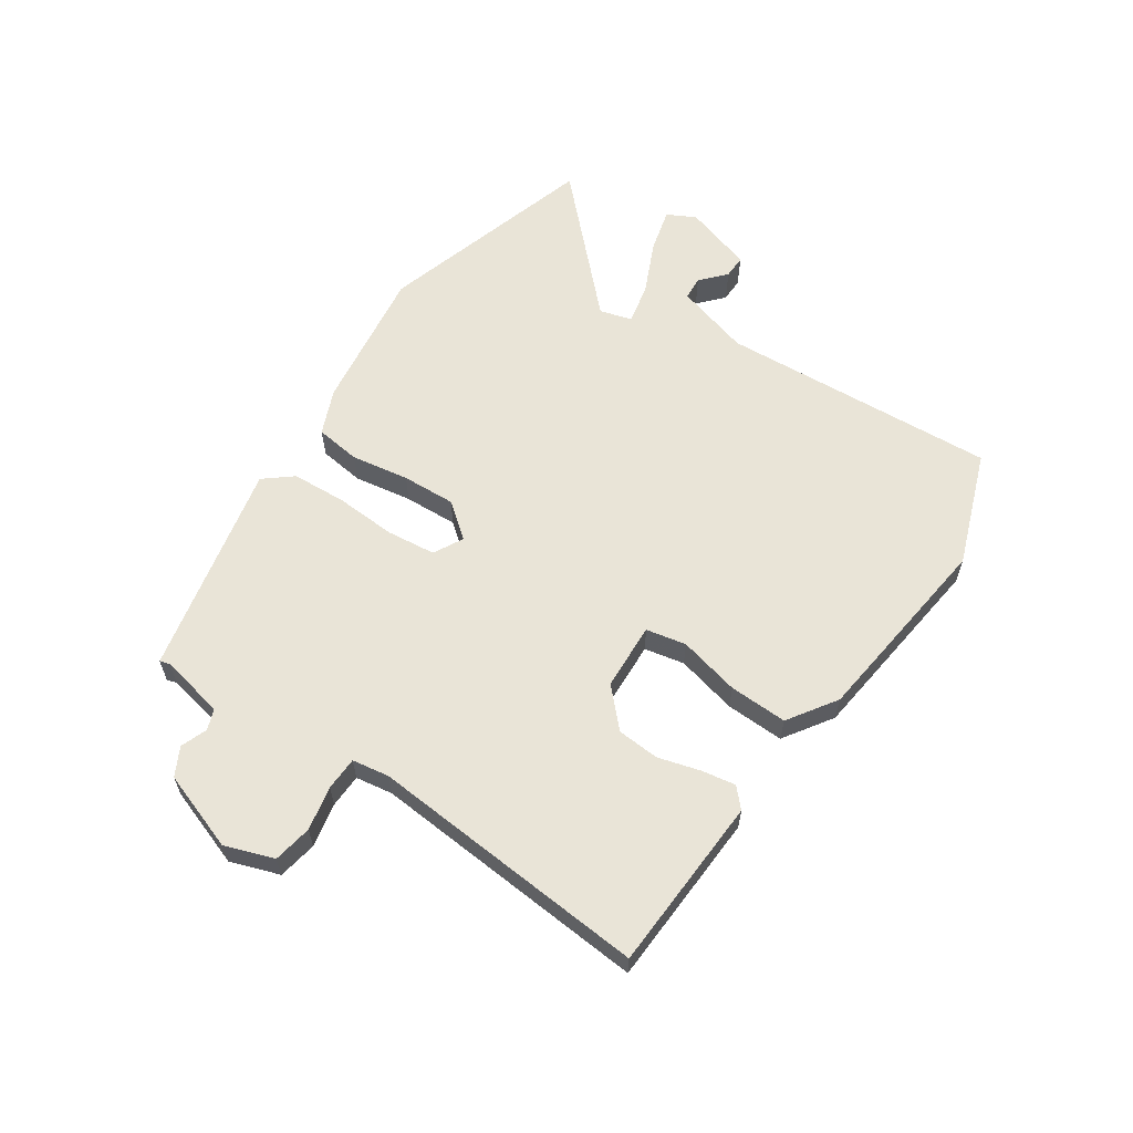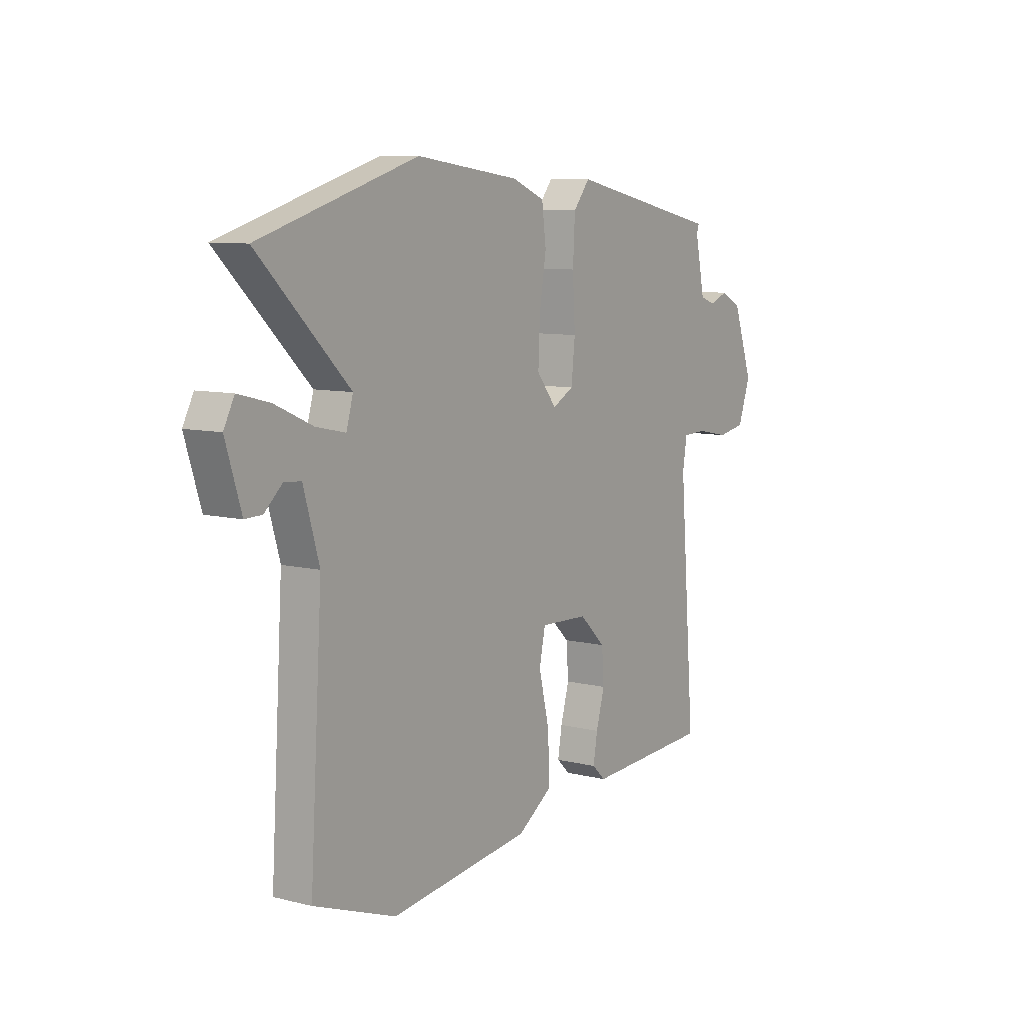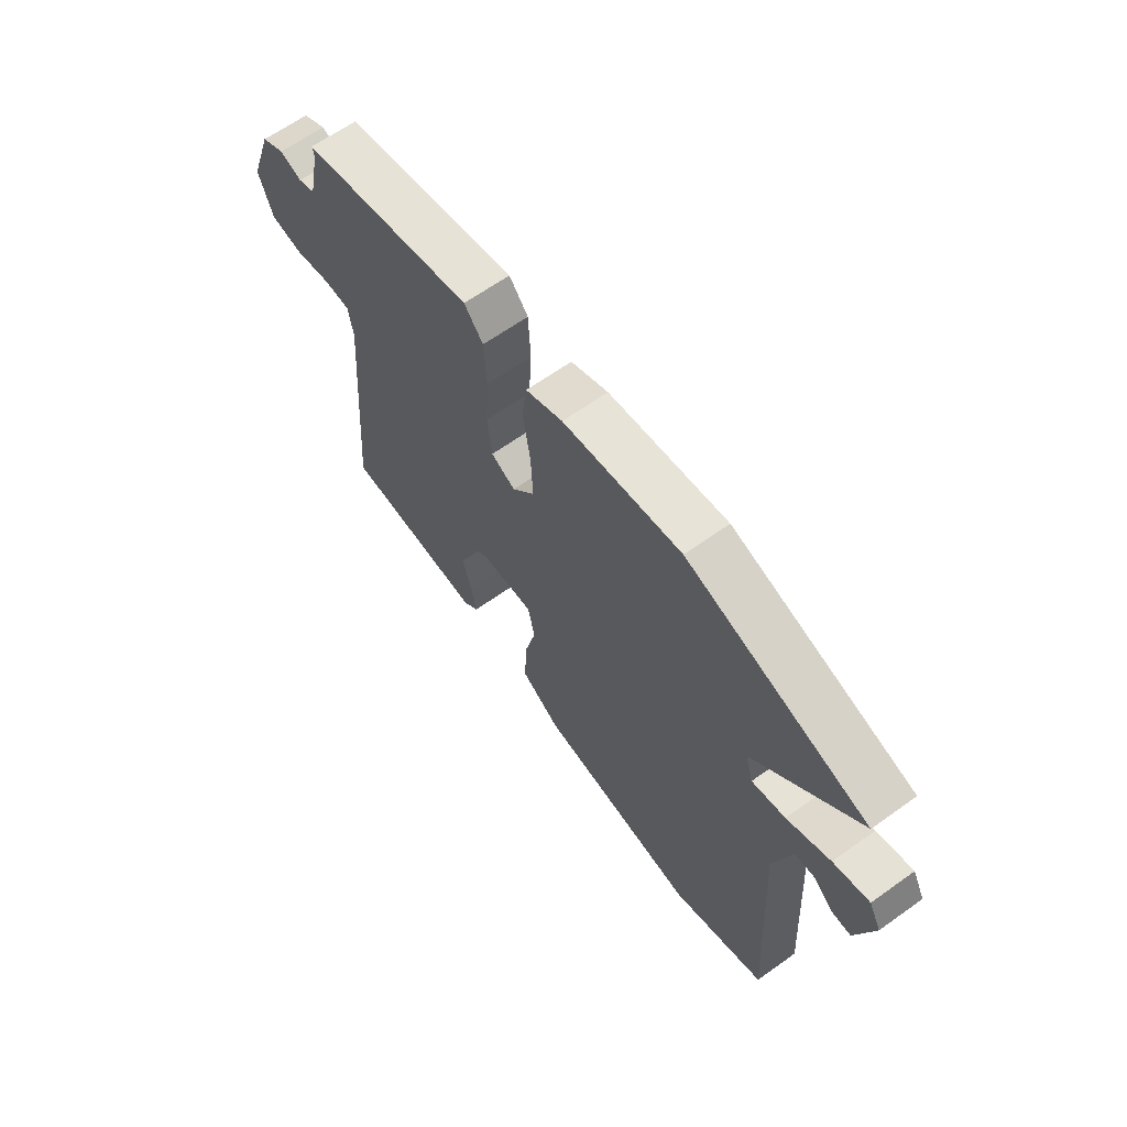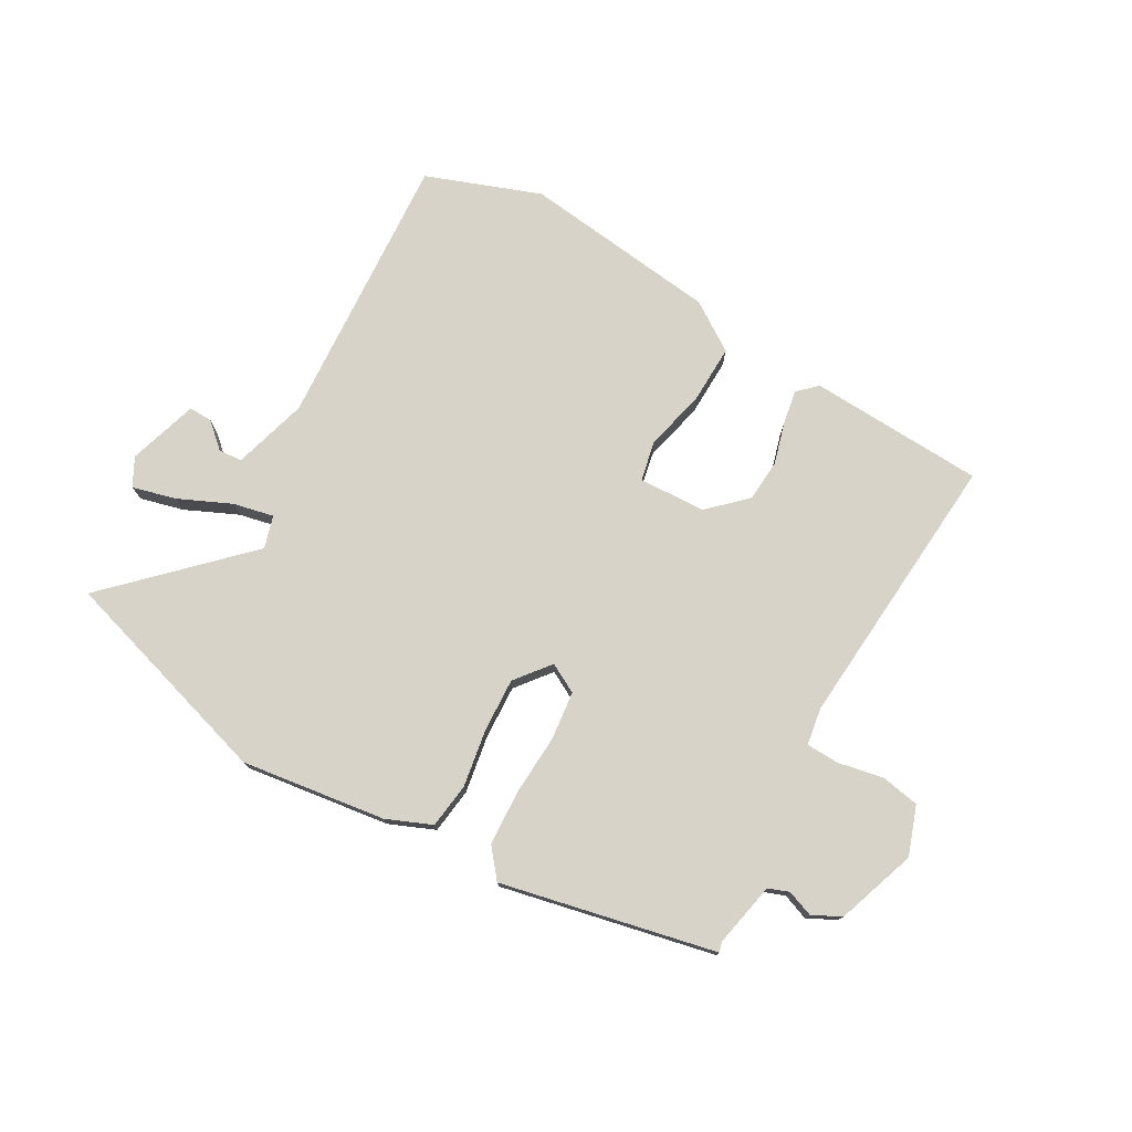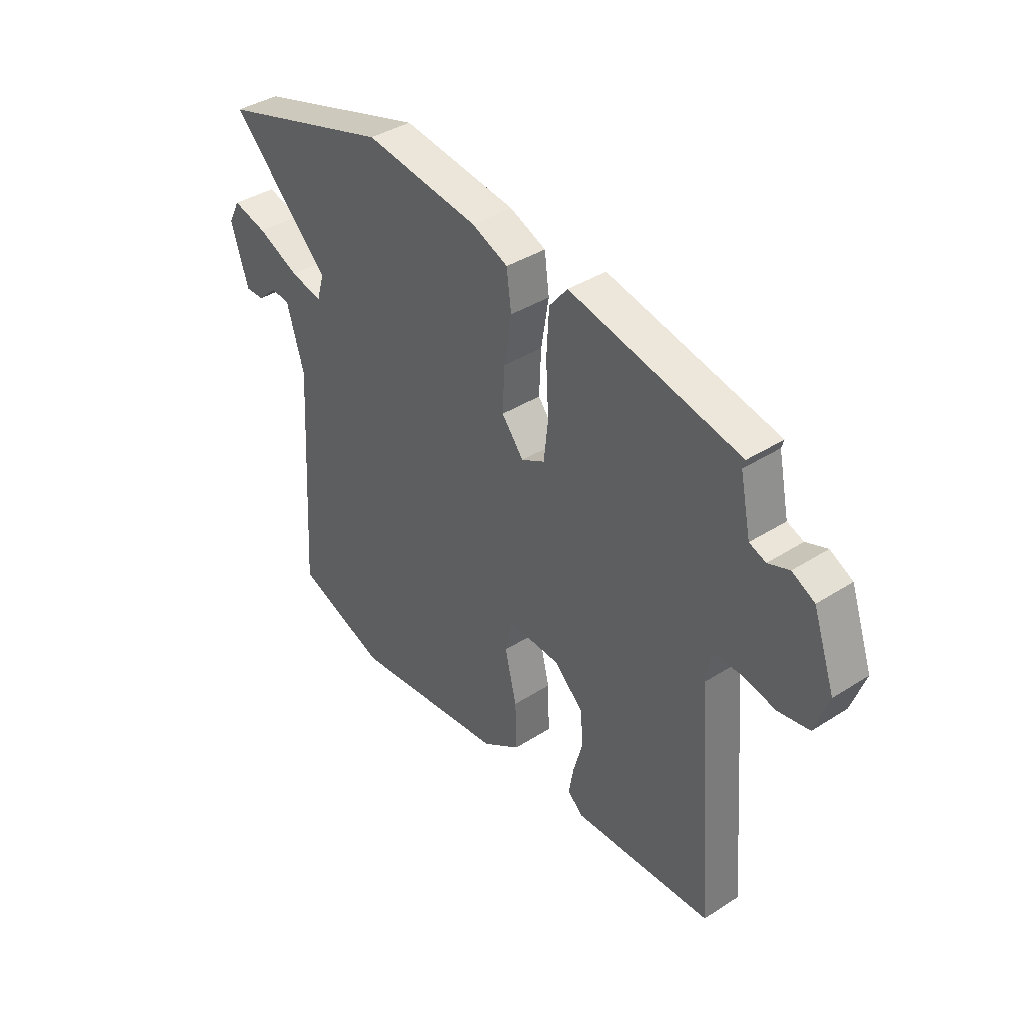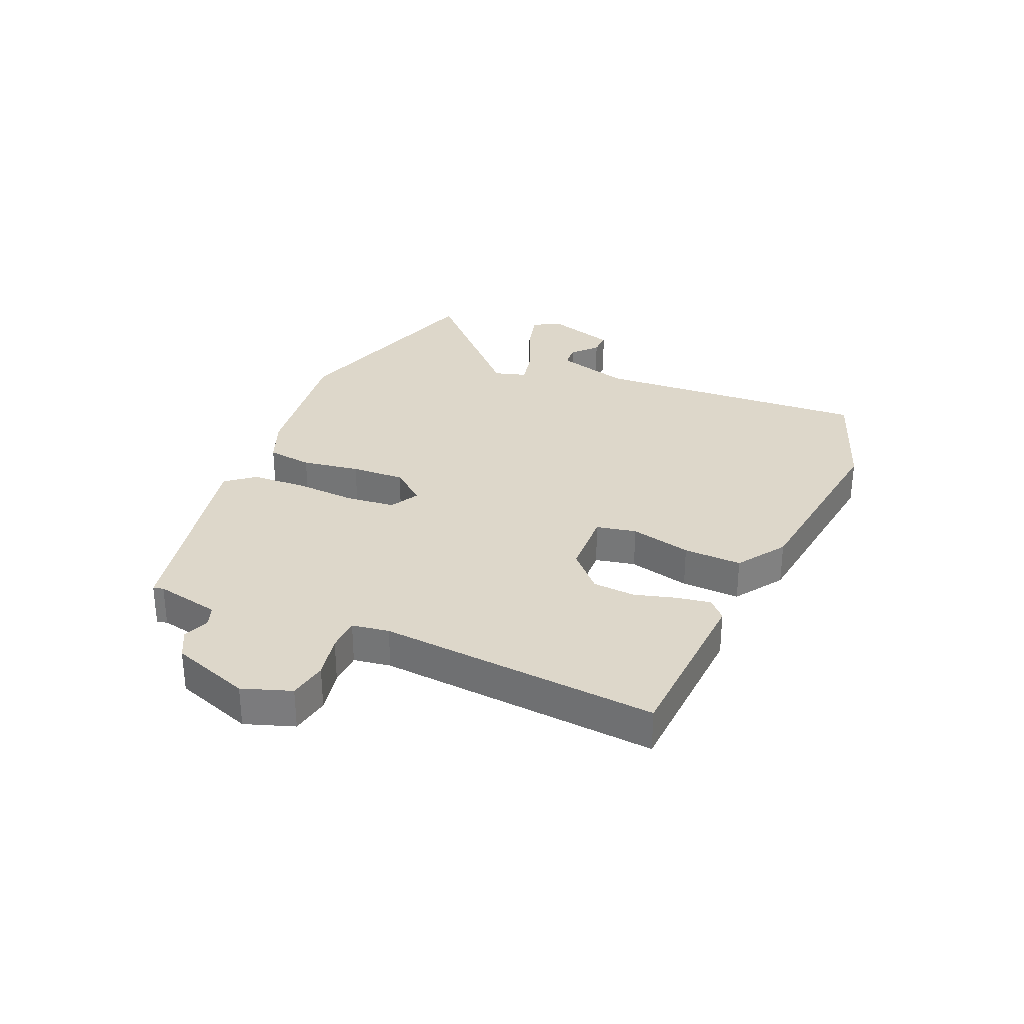
<metadata>
{"format":"obj","ext":"obj","renderer":"f3d","projection":"perspective","resolution":1024,"background":"white","views":[{"elev":61.1,"azim":123.9,"up":"+Y"},{"elev":8.8,"azim":-56.3,"up":"+Z"},{"elev":64.1,"azim":-125.8,"up":"+Z"},{"elev":76.2,"azim":29.5,"up":"+Y"},{"elev":39.0,"azim":51.3,"up":"+Z"},{"elev":30.9,"azim":113.4,"up":"+Y"}]}
</metadata>
<code>
v -0.68 0.07 0.445
v -0.308 0.07 0.558
v -0.063 0.07 0.525
v 0.014 0.07 0.493
v 0.024 0.07 0.416
v 0.008 0.07 0.318
v 0.004 0.07 0.227
v 0.051 0.07 0.168
v 0.101 0.07 0.195
v 0.11 0.07 0.278
v 0.104 0.07 0.382
v 0.109 0.07 0.475
v 0.148 0.07 0.523
v 0.511 0.07 0.445
v 0.506 0.07 0.428
v 0.529 0.07 0.318
v 0.564 0.07 0.305
v 0.609 0.07 0.322
v 0.657 0.07 0.297
v 0.704 0.07 0.163
v 0.675 0.07 0.08
v 0.609 0.07 0.068
v 0.534 0.07 0.083
v 0.477 0.07 0.081
v 0.467 0.07 0.018
v 0.505 0.07 -0.458
v 0.207 0.07 -0.473
v 0.175 0.07 -0.443
v 0.185 0.07 -0.385
v 0.205 0.07 -0.314
v 0.2 0.07 -0.242
v 0.138 0.07 -0.183
v 0.024 0.07 -0.178
v 0.01 0.07 -0.246
v 0.035 0.07 -0.35
v 0.038 0.07 -0.449
v -0.044 0.07 -0.504
v -0.378 0.07 -0.545
v -0.572 0.07 -0.474
v -0.543 0.07 -0.003
v -0.58 0.07 0.124
v -0.62 0.07 0.127
v -0.662 0.07 0.089
v -0.702 0.07 0.088
v -0.739 0.07 0.206
v -0.714 0.07 0.254
v -0.64 0.07 0.235
v -0.551 0.07 0.195
v -0.482 0.07 0.18
v -0.466 0.07 0.235
v -0.68 0 0.445
v -0.308 0 0.558
v -0.063 0 0.525
v 0.014 0 0.493
v 0.024 0 0.416
v 0.008 0 0.318
v 0.004 0 0.227
v 0.051 0 0.168
v 0.101 0 0.195
v 0.11 0 0.278
v 0.104 0 0.382
v 0.109 0 0.475
v 0.148 0 0.523
v 0.511 0 0.445
v 0.506 0 0.428
v 0.529 0 0.318
v 0.564 0 0.305
v 0.609 0 0.322
v 0.657 0 0.297
v 0.704 0 0.163
v 0.675 0 0.08
v 0.609 0 0.068
v 0.534 0 0.083
v 0.477 0 0.081
v 0.467 0 0.018
v 0.505 0 -0.458
v 0.207 0 -0.473
v 0.175 0 -0.443
v 0.185 0 -0.385
v 0.205 0 -0.314
v 0.2 0 -0.242
v 0.138 0 -0.183
v 0.024 0 -0.178
v 0.01 0 -0.246
v 0.035 0 -0.35
v 0.038 0 -0.449
v -0.044 0 -0.504
v -0.378 0 -0.545
v -0.572 0 -0.474
v -0.543 0 -0.003
v -0.58 0 0.124
v -0.62 0 0.127
v -0.662 0 0.089
v -0.702 0 0.088
v -0.739 0 0.206
v -0.714 0 0.254
v -0.64 0 0.235
v -0.551 0 0.195
v -0.482 0 0.18
v -0.466 0 0.235
f 45 46 47 48
f 45 48 49
f 42 43 44 45
f 41 42 45 49
f 40 41 49
f 39 40 49
f 38 39 49 50
f 34 35 36 37
f 33 34 37 38
f 27 28 29 30
f 25 26 27 30
f 24 25 30 31
f 20 21 22 23
f 20 23 24
f 17 18 19 20
f 16 17 20 24
f 15 16 24 31
f 10 11 12 13
f 9 10 13 14
f 3 4 5 6
f 3 6 7
f 50 1 2 3
f 33 38 50 3
f 14 15 31 32
f 9 14 32 33
f 8 9 33
f 7 8 33
f 3 7 33
f 98 97 96 95
f 99 98 95
f 95 94 93 92
f 99 95 92 91
f 99 91 90
f 99 90 89
f 100 99 89 88
f 87 86 85 84
f 88 87 84 83
f 80 79 78 77
f 80 77 76 75
f 81 80 75 74
f 73 72 71 70
f 74 73 70
f 70 69 68 67
f 74 70 67 66
f 81 74 66 65
f 63 62 61 60
f 64 63 60 59
f 56 55 54 53
f 57 56 53
f 53 52 51 100
f 53 100 88 83
f 82 81 65 64
f 83 82 64 59
f 83 59 58
f 83 58 57
f 83 57 53
f 1 51 52 2
f 2 52 53 3
f 3 53 54 4
f 4 54 55 5
f 5 55 56 6
f 6 56 57 7
f 7 57 58 8
f 8 58 59 9
f 9 59 60 10
f 10 60 61 11
f 11 61 62 12
f 12 62 63 13
f 13 63 64 14
f 14 64 65 15
f 15 65 66 16
f 16 66 67 17
f 17 67 68 18
f 18 68 69 19
f 19 69 70 20
f 20 70 71 21
f 21 71 72 22
f 22 72 73 23
f 23 73 74 24
f 24 74 75 25
f 25 75 76 26
f 26 76 77 27
f 27 77 78 28
f 28 78 79 29
f 29 79 80 30
f 30 80 81 31
f 31 81 82 32
f 32 82 83 33
f 33 83 84 34
f 34 84 85 35
f 35 85 86 36
f 36 86 87 37
f 37 87 88 38
f 38 88 89 39
f 39 89 90 40
f 40 90 91 41
f 41 91 92 42
f 42 92 93 43
f 43 93 94 44
f 44 94 95 45
f 45 95 96 46
f 46 96 97 47
f 47 97 98 48
f 48 98 99 49
f 49 99 100 50
f 50 100 51 1

</code>
